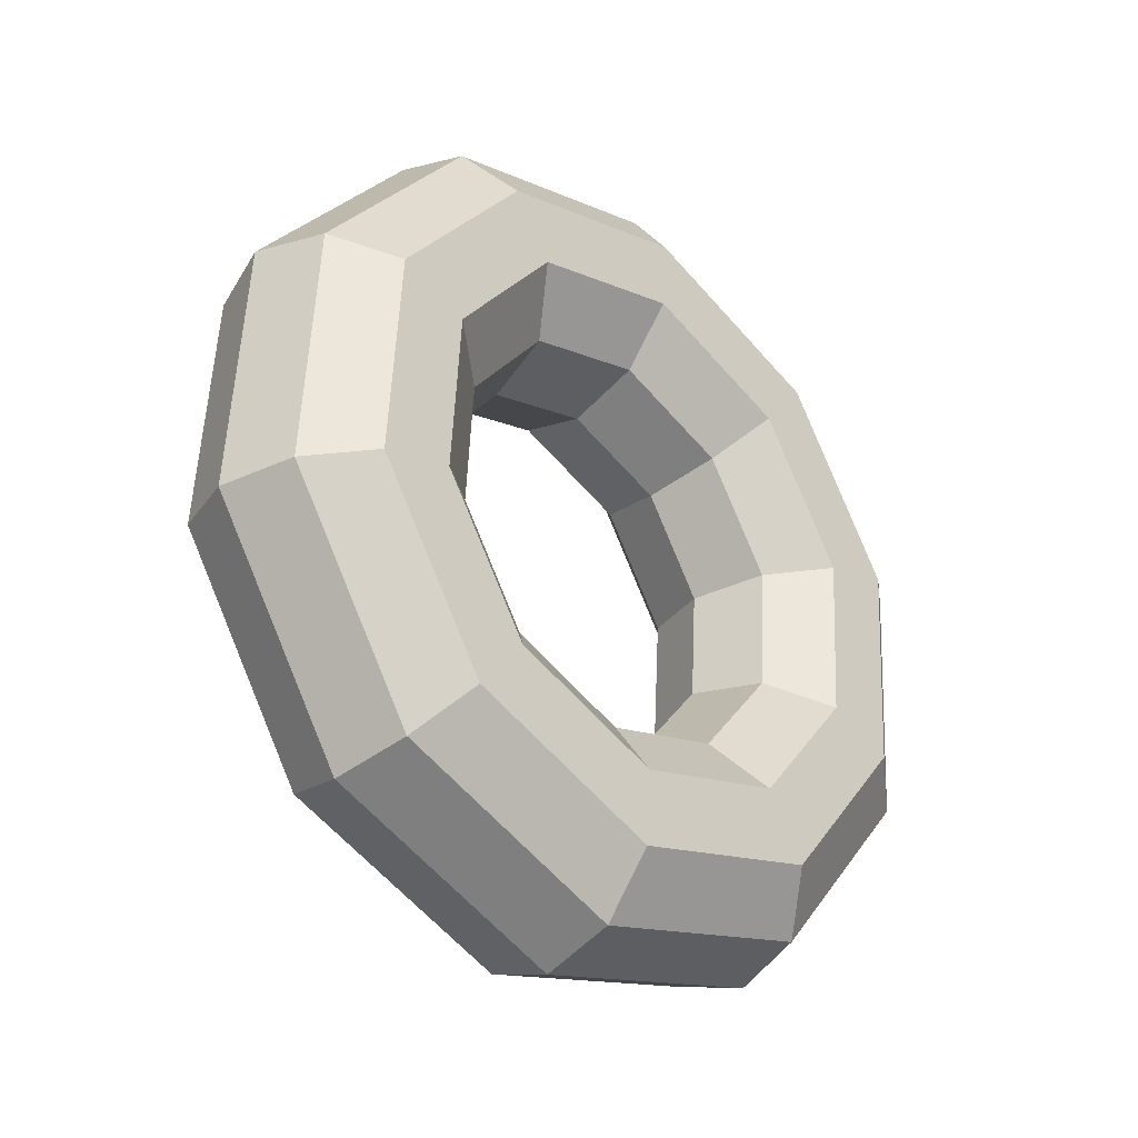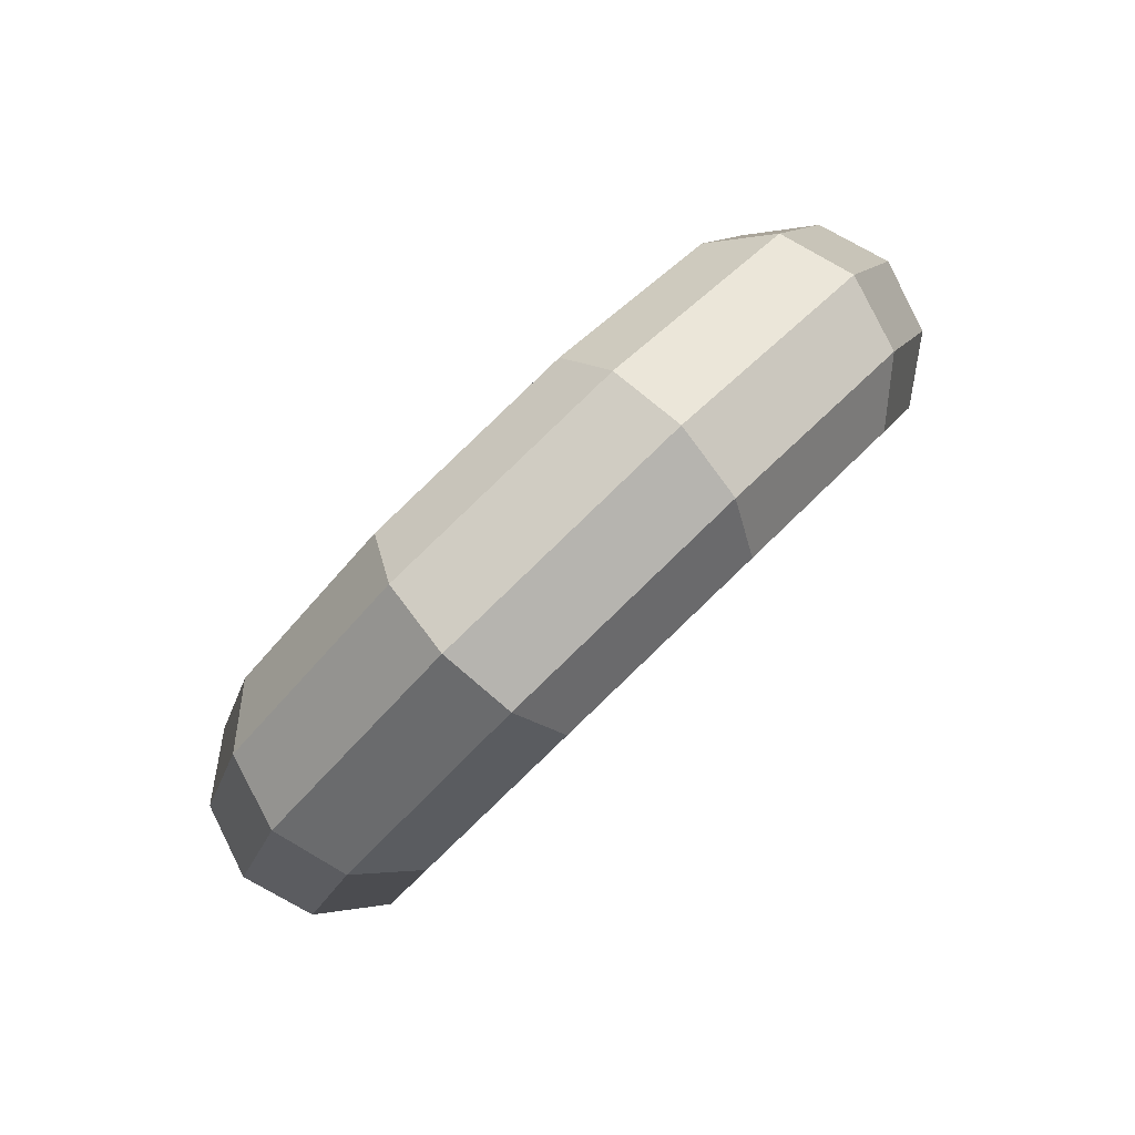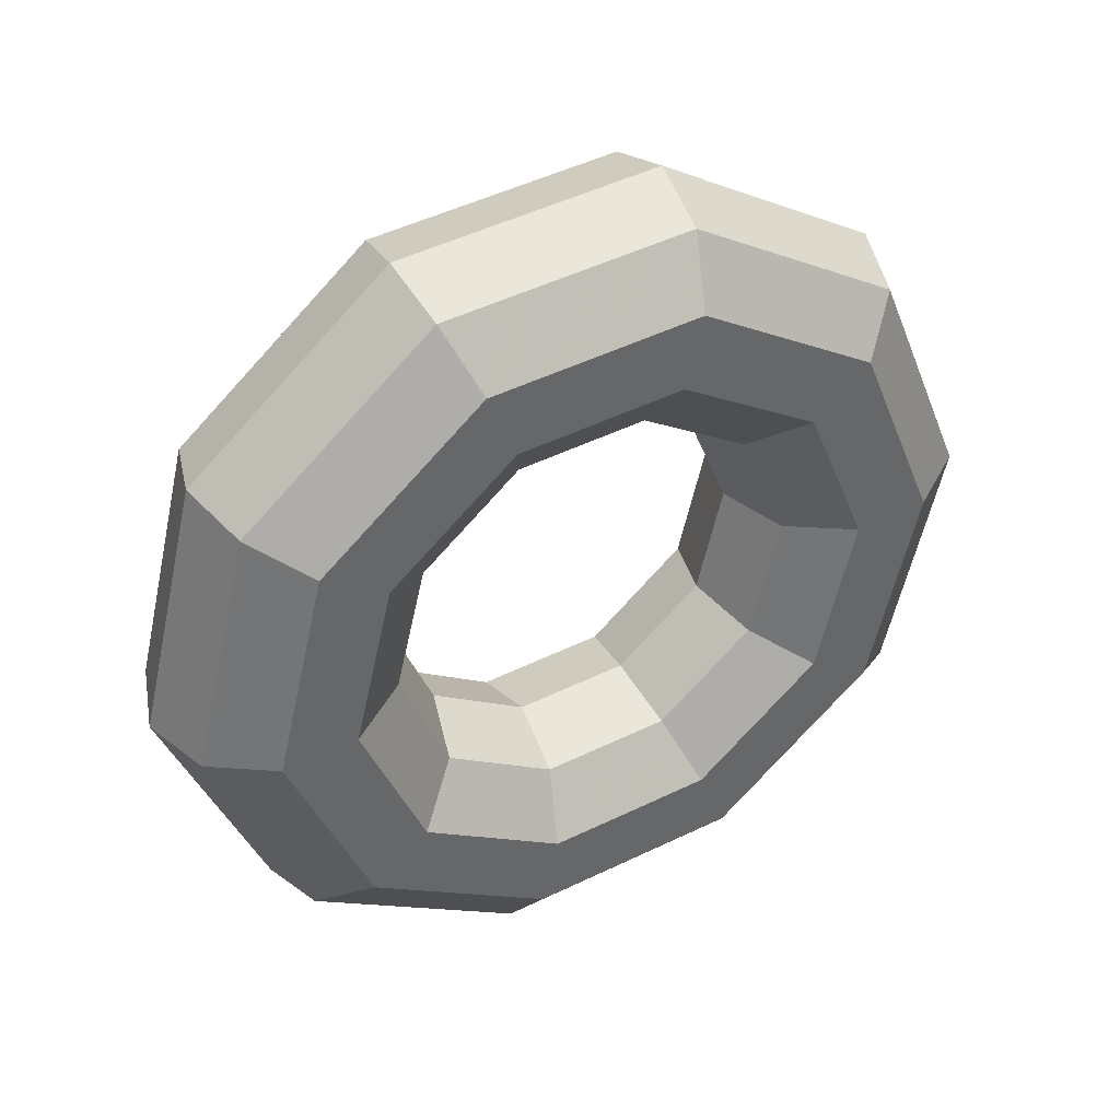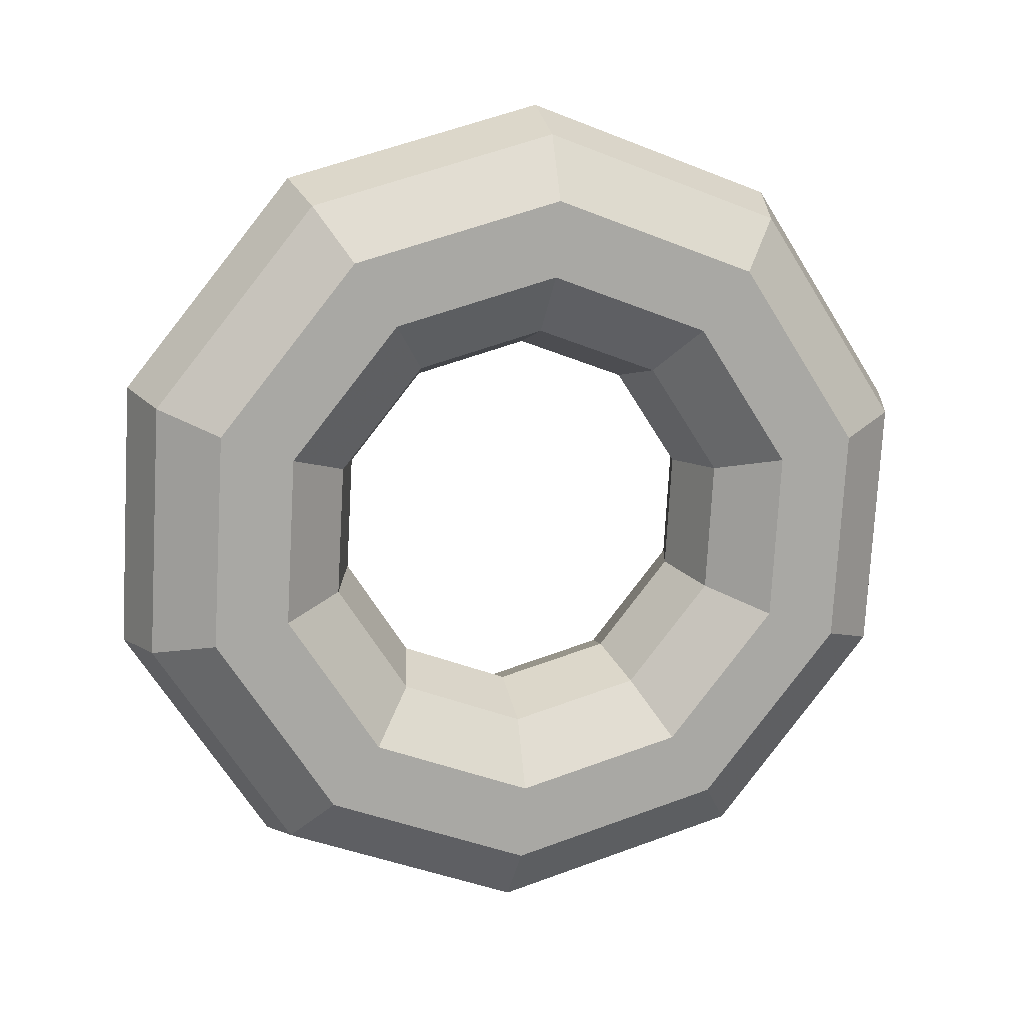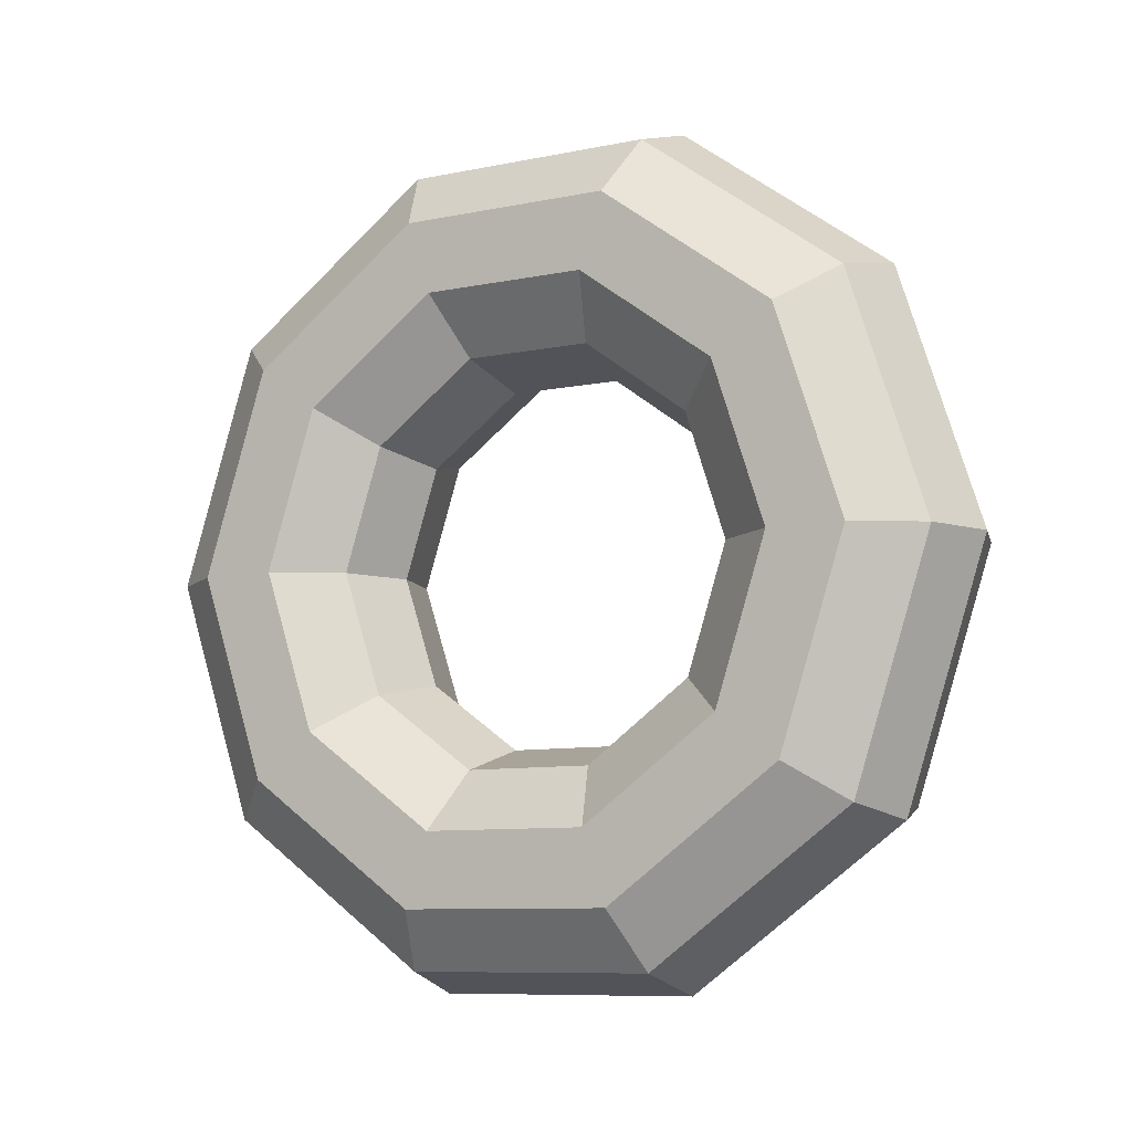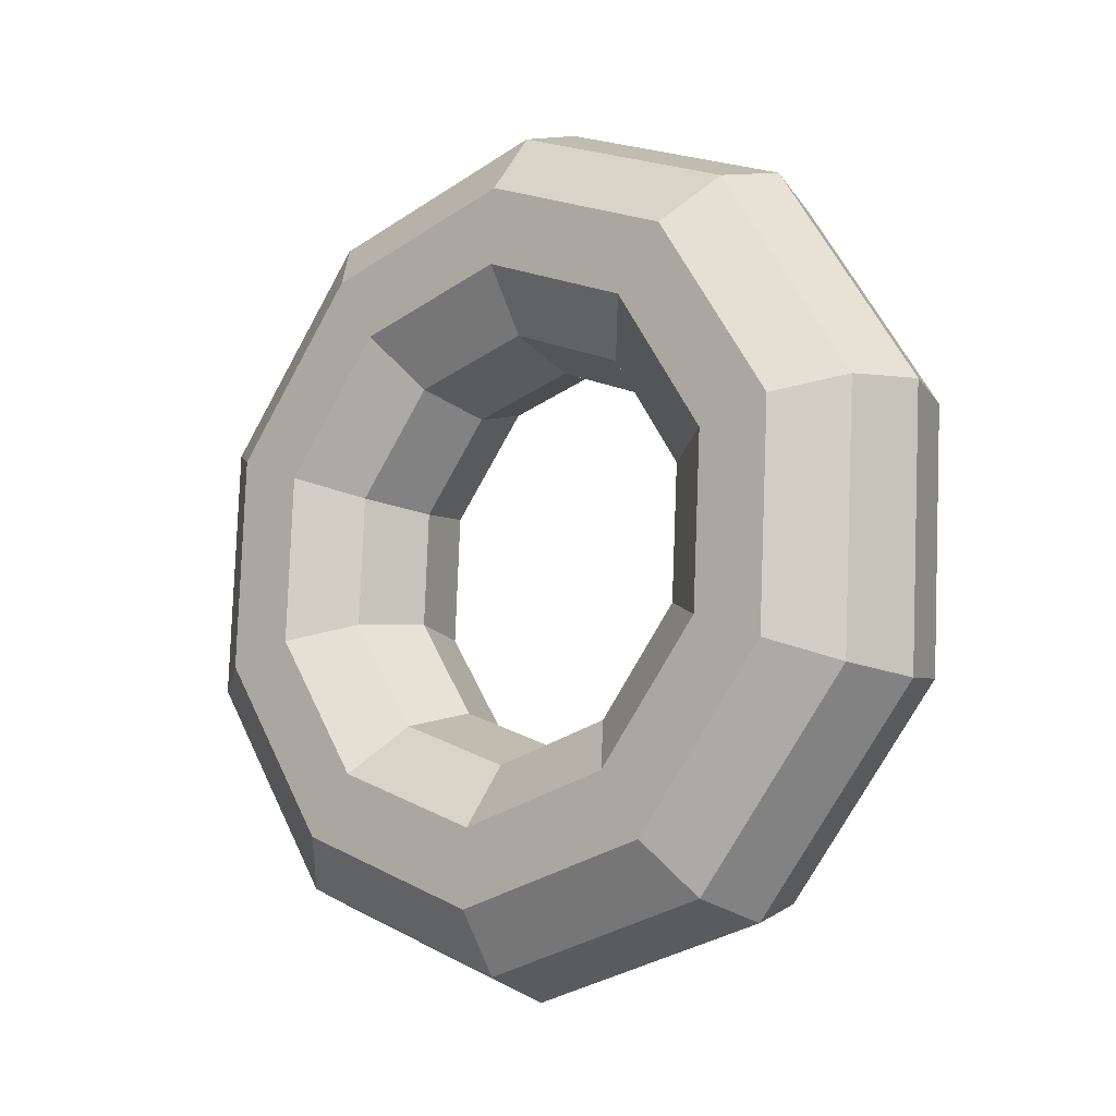
<metadata>
{"format":"obj","ext":"obj","renderer":"f3d","projection":"perspective","resolution":1024,"background":"white","views":[{"elev":54.6,"azim":92.5,"up":"+Y"},{"elev":-15.8,"azim":77.7,"up":"+Z"},{"elev":-12.4,"azim":138.9,"up":"+Z"},{"elev":61.6,"azim":-20.4,"up":"+Z"},{"elev":47.1,"azim":45.5,"up":"+Z"},{"elev":56.8,"azim":65.2,"up":"+Z"}]}
</metadata>
<code>
o Object.1
v 75.12 51.88 40.32
v 68.48 66.34 54.79
v 51.08 75.28 63.72
v 29.57 75.28 63.72
v 12.17 66.34 54.79
v 5.525 51.88 40.32
v 12.17 37.41 25.86
v 29.57 28.48 16.92
v 51.08 28.48 16.92
v 68.48 37.41 25.86
v 73.23 47.76 44.44
v 66.94 61.44 58.12
v 50.49 69.89 66.57
v 30.15 69.89 66.57
v 13.7 61.44 58.12
v 7.417 47.76 44.44
v 13.7 34.08 30.76
v 30.15 25.63 22.31
v 50.49 25.63 22.31
v 66.94 34.08 30.76
v 68.28 45.22 46.98
v 62.94 56.83 58.6
v 48.96 64.01 65.78
v 31.69 64.01 65.78
v 17.71 56.83 58.6
v 12.37 45.22 46.98
v 17.71 33.6 35.37
v 31.69 26.42 28.19
v 48.96 26.42 28.19
v 62.94 33.6 35.37
v 62.15 45.22 46.98
v 57.98 54.29 56.06
v 47.07 59.9 61.67
v 33.58 59.9 61.67
v 22.66 54.29 56.06
v 18.49 45.22 46.98
v 22.66 36.14 37.91
v 33.58 30.53 32.3
v 47.07 30.53 32.3
v 57.98 36.14 37.91
v 57.2 47.76 44.44
v 53.98 54.78 51.45
v 45.54 59.11 55.79
v 35.11 59.11 55.79
v 26.67 54.78 51.45
v 23.45 47.76 44.44
v 26.67 40.75 37.43
v 35.11 36.41 33.09
v 45.54 36.41 33.09
v 53.98 40.75 37.43
v 55.31 51.88 40.32
v 52.45 58.11 46.55
v 44.95 61.96 50.4
v 35.69 61.96 50.4
v 28.2 58.11 46.55
v 25.34 51.88 40.32
v 28.2 45.65 34.09
v 35.69 41.8 30.24
v 44.95 41.8 30.24
v 52.45 45.65 34.09
v 57.2 56 36.21
v 53.98 63.01 43.22
v 45.54 67.35 47.56
v 35.11 67.35 47.56
v 26.67 63.01 43.22
v 23.45 56 36.21
v 26.67 48.98 29.19
v 35.11 44.64 24.86
v 45.54 44.64 24.86
v 53.98 48.98 29.19
v 62.15 58.54 33.66
v 57.98 67.61 42.73
v 47.07 73.22 48.34
v 33.58 73.22 48.34
v 22.66 67.61 42.73
v 18.49 58.54 33.66
v 22.66 49.47 24.59
v 33.58 43.86 18.98
v 47.07 43.86 18.98
v 57.98 49.47 24.59
v 68.28 58.54 33.66
v 62.94 70.16 45.28
v 48.96 77.34 52.46
v 31.69 77.34 52.46
v 17.71 70.16 45.28
v 12.37 58.54 33.66
v 17.71 46.92 22.04
v 31.69 39.74 14.86
v 48.96 39.74 14.86
v 62.94 46.92 22.04
v 73.23 56 36.21
v 66.94 69.67 49.88
v 50.49 78.12 58.33
v 30.15 78.12 58.33
v 13.7 69.67 49.88
v 7.417 56 36.21
v 13.7 42.32 22.53
v 30.15 33.87 14.08
v 50.49 33.87 14.08
v 66.94 42.32 22.53
f 1 12 11
f 1 2 12
f 2 13 12
f 2 3 13
f 3 14 13
f 3 4 14
f 4 15 14
f 4 5 15
f 5 16 15
f 5 6 16
f 6 17 16
f 6 7 17
f 7 18 17
f 7 8 18
f 8 19 18
f 8 9 19
f 9 20 19
f 9 10 20
f 10 11 20
f 10 1 11
f 11 22 21
f 11 12 22
f 12 23 22
f 12 13 23
f 13 24 23
f 13 14 24
f 14 25 24
f 14 15 25
f 15 26 25
f 15 16 26
f 16 27 26
f 16 17 27
f 17 28 27
f 17 18 28
f 18 29 28
f 18 19 29
f 19 30 29
f 19 20 30
f 20 21 30
f 20 11 21
f 21 32 31
f 21 22 32
f 22 33 32
f 22 23 33
f 23 34 33
f 23 24 34
f 24 35 34
f 24 25 35
f 25 36 35
f 25 26 36
f 26 37 36
f 26 27 37
f 27 38 37
f 27 28 38
f 28 39 38
f 28 29 39
f 29 40 39
f 29 30 40
f 30 31 40
f 30 21 31
f 31 42 41
f 31 32 42
f 32 43 42
f 32 33 43
f 33 44 43
f 33 34 44
f 34 45 44
f 34 35 45
f 35 46 45
f 35 36 46
f 36 47 46
f 36 37 47
f 37 48 47
f 37 38 48
f 38 49 48
f 38 39 49
f 39 50 49
f 39 40 50
f 40 41 50
f 40 31 41
f 41 52 51
f 41 42 52
f 42 53 52
f 42 43 53
f 43 54 53
f 43 44 54
f 44 55 54
f 44 45 55
f 45 56 55
f 45 46 56
f 46 57 56
f 46 47 57
f 47 58 57
f 47 48 58
f 48 59 58
f 48 49 59
f 49 60 59
f 49 50 60
f 50 51 60
f 50 41 51
f 51 62 61
f 51 52 62
f 52 63 62
f 52 53 63
f 53 64 63
f 53 54 64
f 54 65 64
f 54 55 65
f 55 66 65
f 55 56 66
f 56 67 66
f 56 57 67
f 57 68 67
f 57 58 68
f 58 69 68
f 58 59 69
f 59 70 69
f 59 60 70
f 60 61 70
f 60 51 61
f 61 72 71
f 61 62 72
f 62 73 72
f 62 63 73
f 63 74 73
f 63 64 74
f 64 75 74
f 64 65 75
f 65 76 75
f 65 66 76
f 66 77 76
f 66 67 77
f 67 78 77
f 67 68 78
f 68 79 78
f 68 69 79
f 69 80 79
f 69 70 80
f 70 71 80
f 70 61 71
f 71 82 81
f 71 72 82
f 72 83 82
f 72 73 83
f 73 84 83
f 73 74 84
f 74 85 84
f 74 75 85
f 75 86 85
f 75 76 86
f 76 87 86
f 76 77 87
f 77 88 87
f 77 78 88
f 78 89 88
f 78 79 89
f 79 90 89
f 79 80 90
f 80 81 90
f 80 71 81
f 81 92 91
f 81 82 92
f 82 93 92
f 82 83 93
f 83 94 93
f 83 84 94
f 84 95 94
f 84 85 95
f 85 96 95
f 85 86 96
f 86 97 96
f 86 87 97
f 87 98 97
f 87 88 98
f 88 99 98
f 88 89 99
f 89 100 99
f 89 90 100
f 90 91 100
f 90 81 91
f 91 2 1
f 91 92 2
f 92 3 2
f 92 93 3
f 93 4 3
f 93 94 4
f 94 5 4
f 94 95 5
f 95 6 5
f 95 96 6
f 96 7 6
f 96 97 7
f 97 8 7
f 97 98 8
f 98 9 8
f 98 99 9
f 99 10 9
f 99 100 10
f 100 1 10
f 100 91 1

</code>
